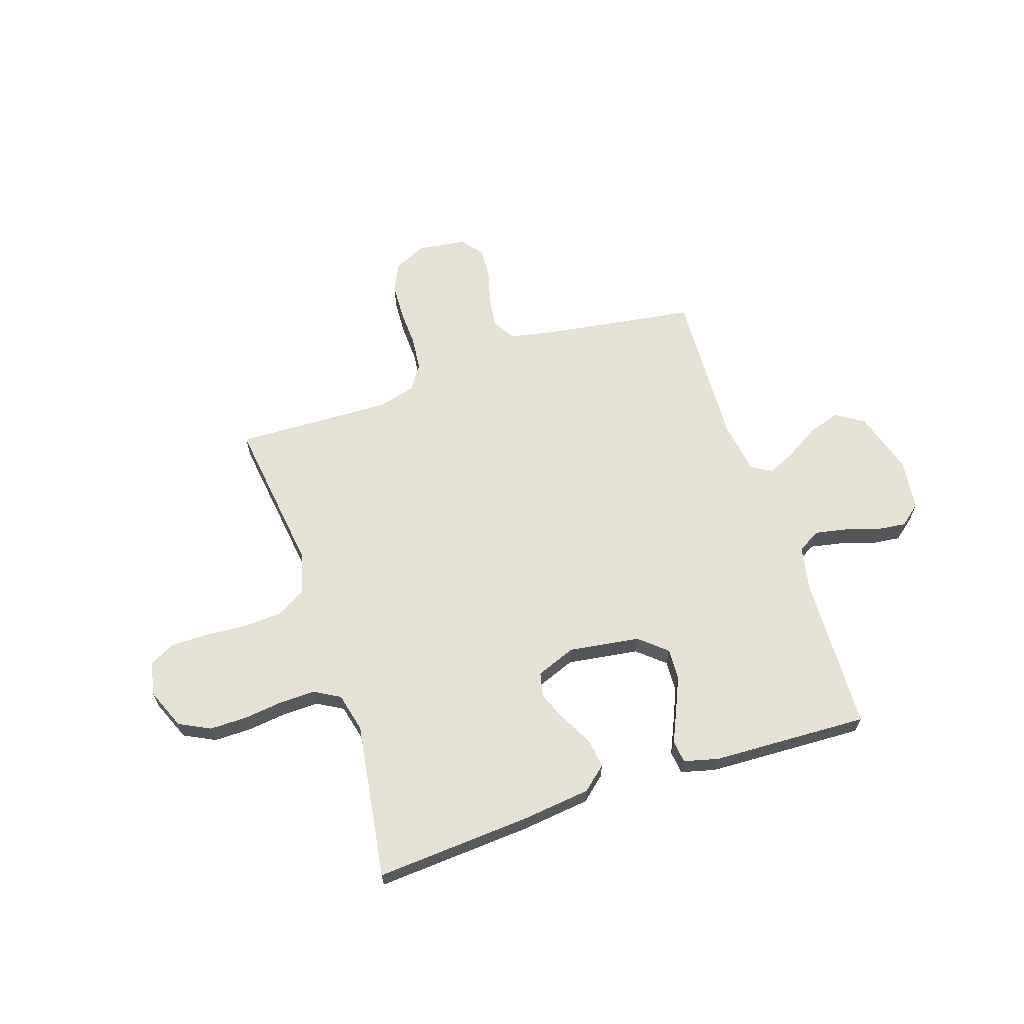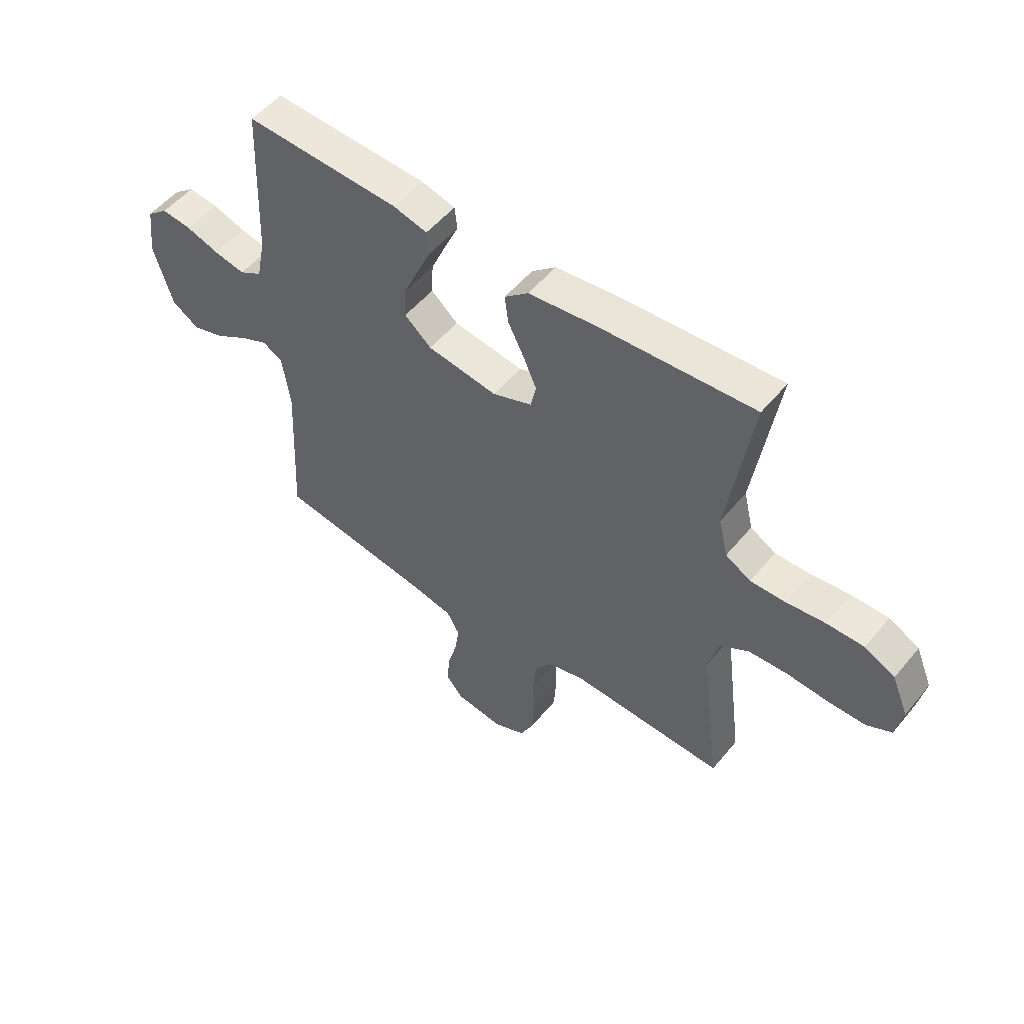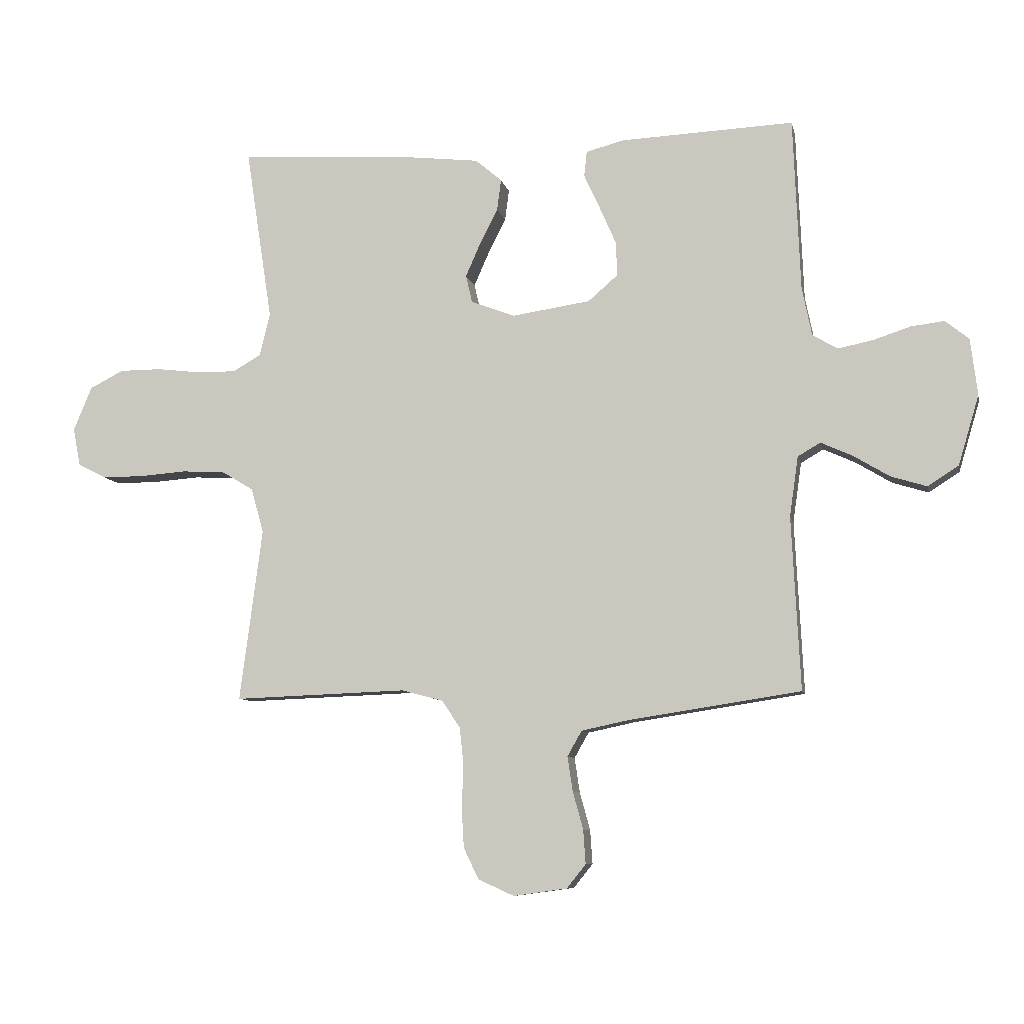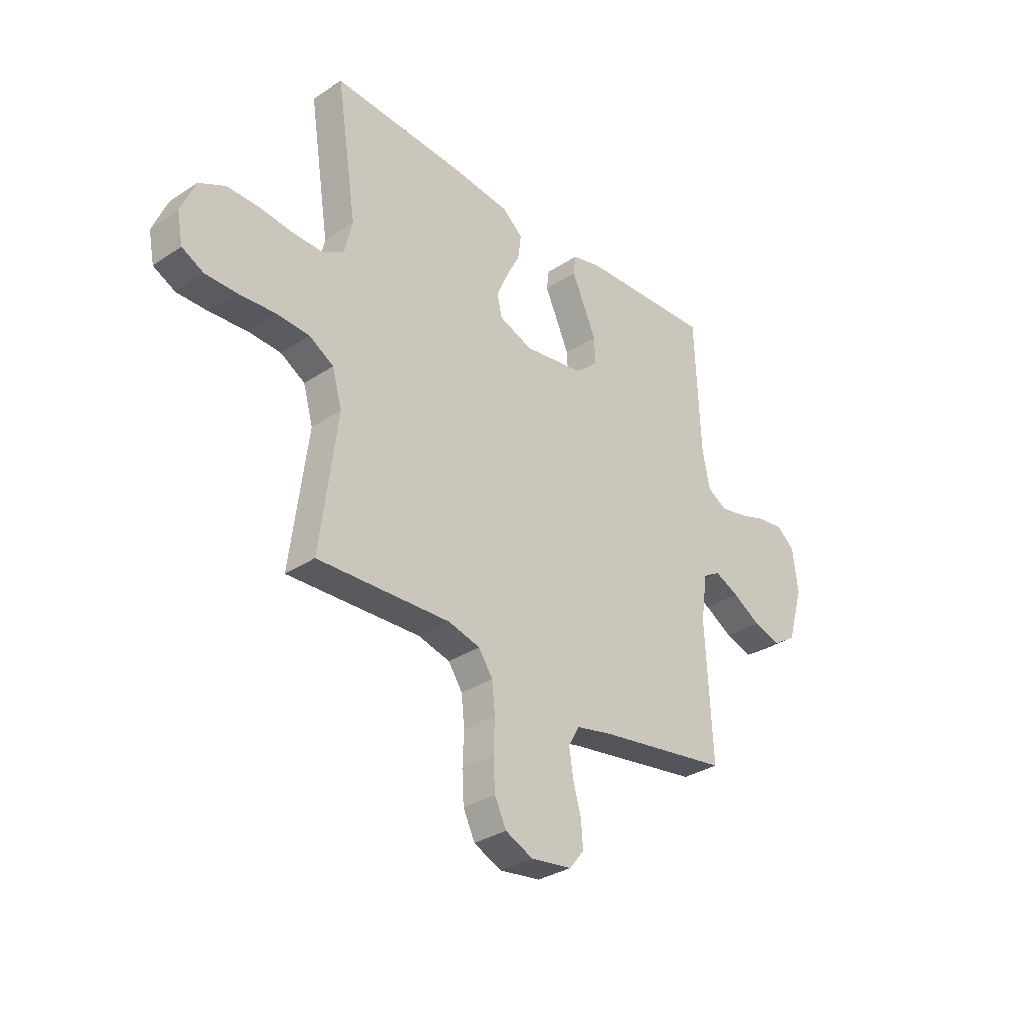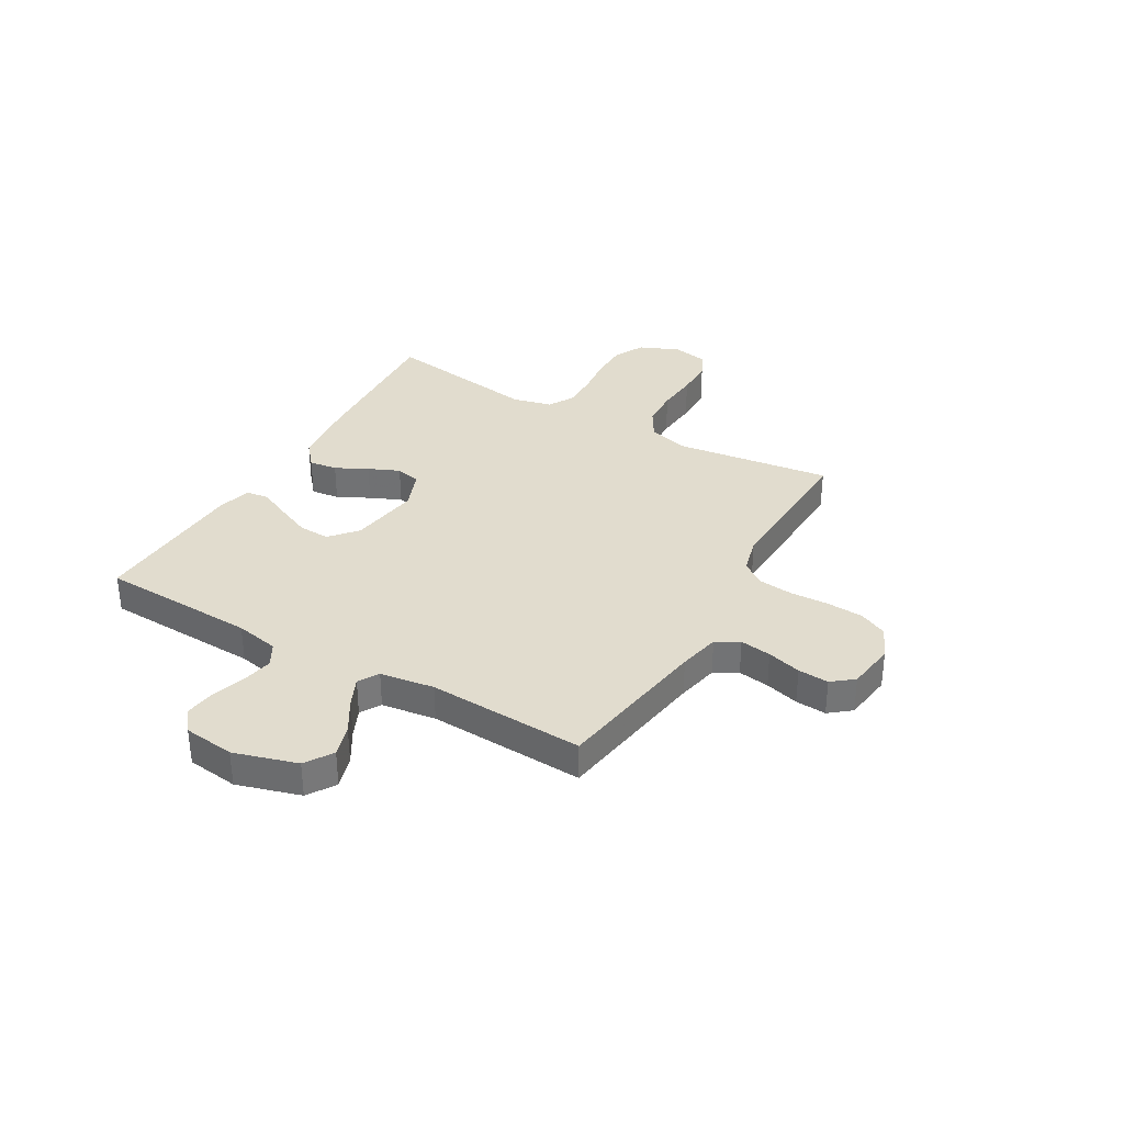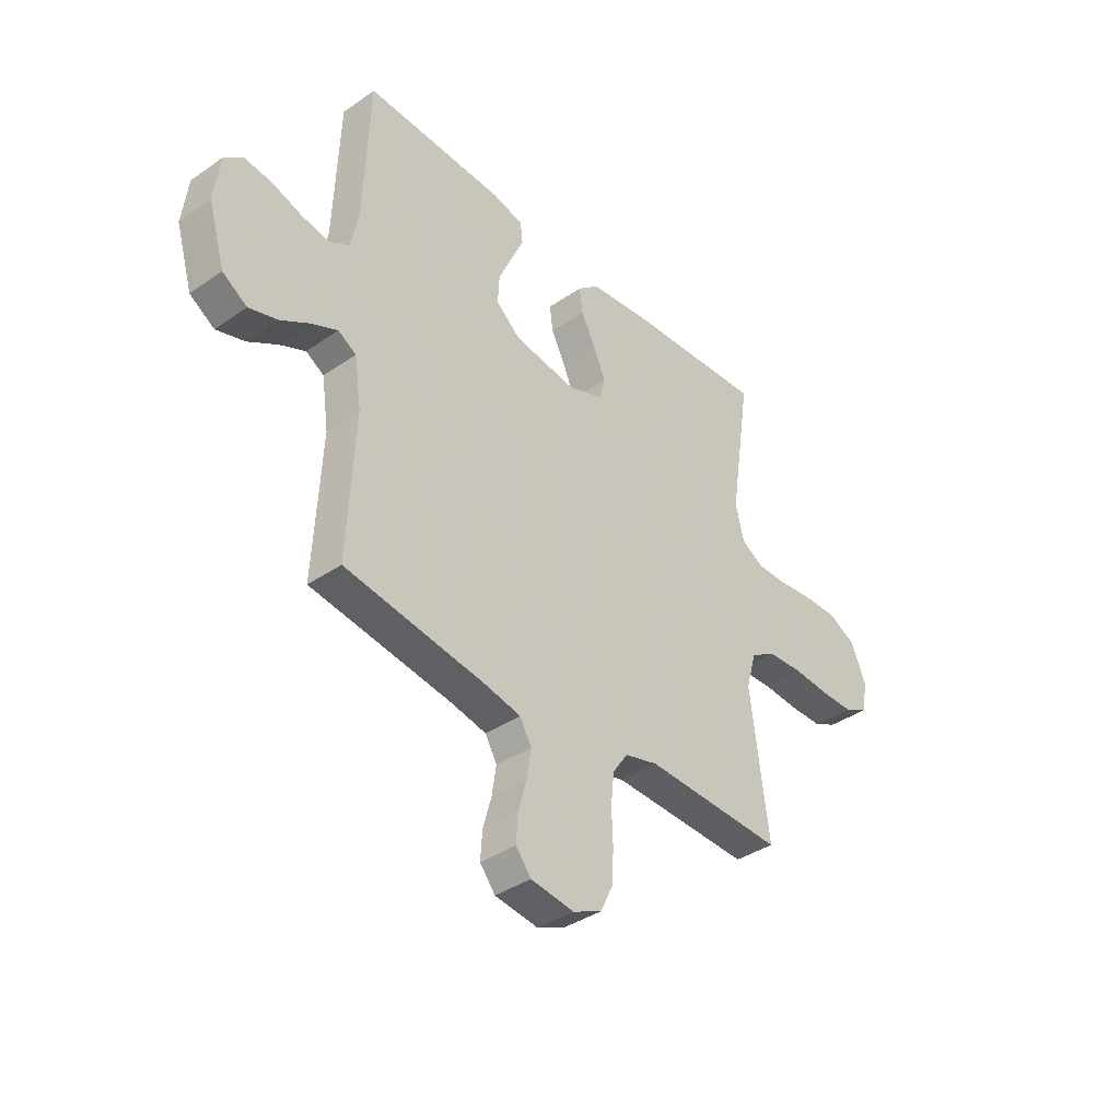
<metadata>
{"format":"obj","ext":"obj","renderer":"f3d","projection":"perspective","resolution":1024,"background":"white","views":[{"elev":64.4,"azim":-18.5,"up":"+Y"},{"elev":52.6,"azim":-141.7,"up":"+Z"},{"elev":-8.3,"azim":11.7,"up":"+Z"},{"elev":-32.3,"azim":-47.2,"up":"+Z"},{"elev":34.1,"azim":120.0,"up":"+Y"},{"elev":-38.1,"azim":131.2,"up":"+Z"}]}
</metadata>
<code>
v 0.5 0.07 0.5
v 0.512 0.07 0.2
v 0.529 0.07 0.116
v 0.573 0.07 0.091
v 0.633 0.07 0.103
v 0.697 0.07 0.124
v 0.755 0.07 0.131
v 0.796 0.07 0.098
v 0.808 0.07 0
v 0.772 0.07 -0.121
v 0.719 0.07 -0.155
v 0.657 0.07 -0.136
v 0.594 0.07 -0.098
v 0.539 0.07 -0.073
v 0.5 0.07 -0.096
v 0.485 0.07 -0.2
v 0.5 0.07 -0.5
v 0.2 0.07 -0.546
v 0.12 0.07 -0.563
v 0.095 0.07 -0.607
v 0.104 0.07 -0.667
v 0.122 0.07 -0.732
v 0.126 0.07 -0.791
v 0.093 0.07 -0.832
v 0 0.07 -0.845
v -0.062 0.07 -0.817
v -0.088 0.07 -0.763
v -0.092 0.07 -0.694
v -0.089 0.07 -0.621
v -0.096 0.07 -0.555
v -0.128 0.07 -0.508
v -0.2 0.07 -0.489
v -0.5 0.07 -0.5
v -0.461 0.07 -0.2
v -0.483 0.07 -0.122
v -0.538 0.07 -0.089
v -0.613 0.07 -0.085
v -0.694 0.07 -0.091
v -0.766 0.07 -0.091
v -0.815 0.07 -0.066
v -0.828 0.07 0
v -0.796 0.07 0.077
v -0.737 0.07 0.107
v -0.665 0.07 0.107
v -0.589 0.07 0.098
v -0.521 0.07 0.097
v -0.472 0.07 0.125
v -0.454 0.07 0.2
v -0.5 0.07 0.5
v -0.2 0.07 0.481
v -0.069 0.07 0.466
v -0.023 0.07 0.427
v -0.03 0.07 0.373
v -0.061 0.07 0.312
v -0.087 0.07 0.253
v -0.076 0.07 0.205
v 0 0.07 0.176
v 0.136 0.07 0.196
v 0.188 0.07 0.241
v 0.185 0.07 0.301
v 0.156 0.07 0.367
v 0.129 0.07 0.426
v 0.134 0.07 0.47
v 0.2 0.07 0.487
v 0.5 0 0.5
v 0.512 0 0.2
v 0.529 0 0.116
v 0.573 0 0.091
v 0.633 0 0.103
v 0.697 0 0.124
v 0.755 0 0.131
v 0.796 0 0.098
v 0.808 0 0
v 0.772 0 -0.121
v 0.719 0 -0.155
v 0.657 0 -0.136
v 0.594 0 -0.098
v 0.539 0 -0.073
v 0.5 0 -0.096
v 0.485 0 -0.2
v 0.5 0 -0.5
v 0.2 0 -0.546
v 0.12 0 -0.563
v 0.095 0 -0.607
v 0.104 0 -0.667
v 0.122 0 -0.732
v 0.126 0 -0.791
v 0.093 0 -0.832
v 0 0 -0.845
v -0.062 0 -0.817
v -0.088 0 -0.763
v -0.092 0 -0.694
v -0.089 0 -0.621
v -0.096 0 -0.555
v -0.128 0 -0.508
v -0.2 0 -0.489
v -0.5 0 -0.5
v -0.461 0 -0.2
v -0.483 0 -0.122
v -0.538 0 -0.089
v -0.613 0 -0.085
v -0.694 0 -0.091
v -0.766 0 -0.091
v -0.815 0 -0.066
v -0.828 0 0
v -0.796 0 0.077
v -0.737 0 0.107
v -0.665 0 0.107
v -0.589 0 0.098
v -0.521 0 0.097
v -0.472 0 0.125
v -0.454 0 0.2
v -0.5 0 0.5
v -0.2 0 0.481
v -0.069 0 0.466
v -0.023 0 0.427
v -0.03 0 0.373
v -0.061 0 0.312
v -0.087 0 0.253
v -0.076 0 0.205
v 0 0 0.176
v 0.136 0 0.196
v 0.188 0 0.241
v 0.185 0 0.301
v 0.156 0 0.367
v 0.129 0 0.426
v 0.134 0 0.47
v 0.2 0 0.487
f 64 1 2
f 63 64 2
f 62 63 2
f 61 62 2
f 60 61 2 3
f 59 60 3 4
f 58 59 4
f 57 58 4
f 52 53 54
f 51 52 54
f 50 51 54
f 49 50 54
f 48 49 54
f 47 48 54 55
f 46 47 55 56
f 43 44 45
f 42 43 45
f 41 42 45
f 40 41 45
f 39 40 45
f 38 39 45
f 37 38 45
f 36 37 45 46
f 46 56 57
f 36 46 57
f 35 36 57
f 32 33 34
f 35 57 4
f 34 35 4
f 32 34 4
f 31 32 4
f 27 28 29
f 26 27 29
f 25 26 29
f 24 25 29
f 23 24 29
f 22 23 29
f 21 22 29
f 20 21 29 30
f 16 17 18
f 15 16 18 19
f 11 12 13
f 10 11 13
f 9 10 13
f 8 9 13
f 7 8 13
f 6 7 13
f 5 6 13
f 5 13 14
f 4 5 14 15
f 19 20 30 31
f 4 15 19 31
f 66 65 128
f 66 128 127
f 66 127 126
f 66 126 125
f 67 66 125 124
f 68 67 124 123
f 68 123 122
f 68 122 121
f 118 117 116
f 118 116 115
f 118 115 114
f 118 114 113
f 118 113 112
f 119 118 112 111
f 120 119 111 110
f 109 108 107
f 109 107 106
f 109 106 105
f 109 105 104
f 109 104 103
f 109 103 102
f 109 102 101
f 110 109 101 100
f 121 120 110
f 121 110 100
f 121 100 99
f 98 97 96
f 68 121 99
f 68 99 98
f 68 98 96
f 68 96 95
f 93 92 91
f 93 91 90
f 93 90 89
f 93 89 88
f 93 88 87
f 93 87 86
f 93 86 85
f 94 93 85 84
f 82 81 80
f 83 82 80 79
f 77 76 75
f 77 75 74
f 77 74 73
f 77 73 72
f 77 72 71
f 77 71 70
f 77 70 69
f 78 77 69
f 79 78 69 68
f 95 94 84 83
f 95 83 79 68
f 1 65 66 2
f 2 66 67 3
f 3 67 68 4
f 4 68 69 5
f 5 69 70 6
f 6 70 71 7
f 7 71 72 8
f 8 72 73 9
f 9 73 74 10
f 10 74 75 11
f 11 75 76 12
f 12 76 77 13
f 13 77 78 14
f 14 78 79 15
f 15 79 80 16
f 16 80 81 17
f 17 81 82 18
f 18 82 83 19
f 19 83 84 20
f 20 84 85 21
f 21 85 86 22
f 22 86 87 23
f 23 87 88 24
f 24 88 89 25
f 25 89 90 26
f 26 90 91 27
f 27 91 92 28
f 28 92 93 29
f 29 93 94 30
f 30 94 95 31
f 31 95 96 32
f 32 96 97 33
f 33 97 98 34
f 34 98 99 35
f 35 99 100 36
f 36 100 101 37
f 37 101 102 38
f 38 102 103 39
f 39 103 104 40
f 40 104 105 41
f 41 105 106 42
f 42 106 107 43
f 43 107 108 44
f 44 108 109 45
f 45 109 110 46
f 46 110 111 47
f 47 111 112 48
f 48 112 113 49
f 49 113 114 50
f 50 114 115 51
f 51 115 116 52
f 52 116 117 53
f 53 117 118 54
f 54 118 119 55
f 55 119 120 56
f 56 120 121 57
f 57 121 122 58
f 58 122 123 59
f 59 123 124 60
f 60 124 125 61
f 61 125 126 62
f 62 126 127 63
f 63 127 128 64
f 64 128 65 1

</code>
